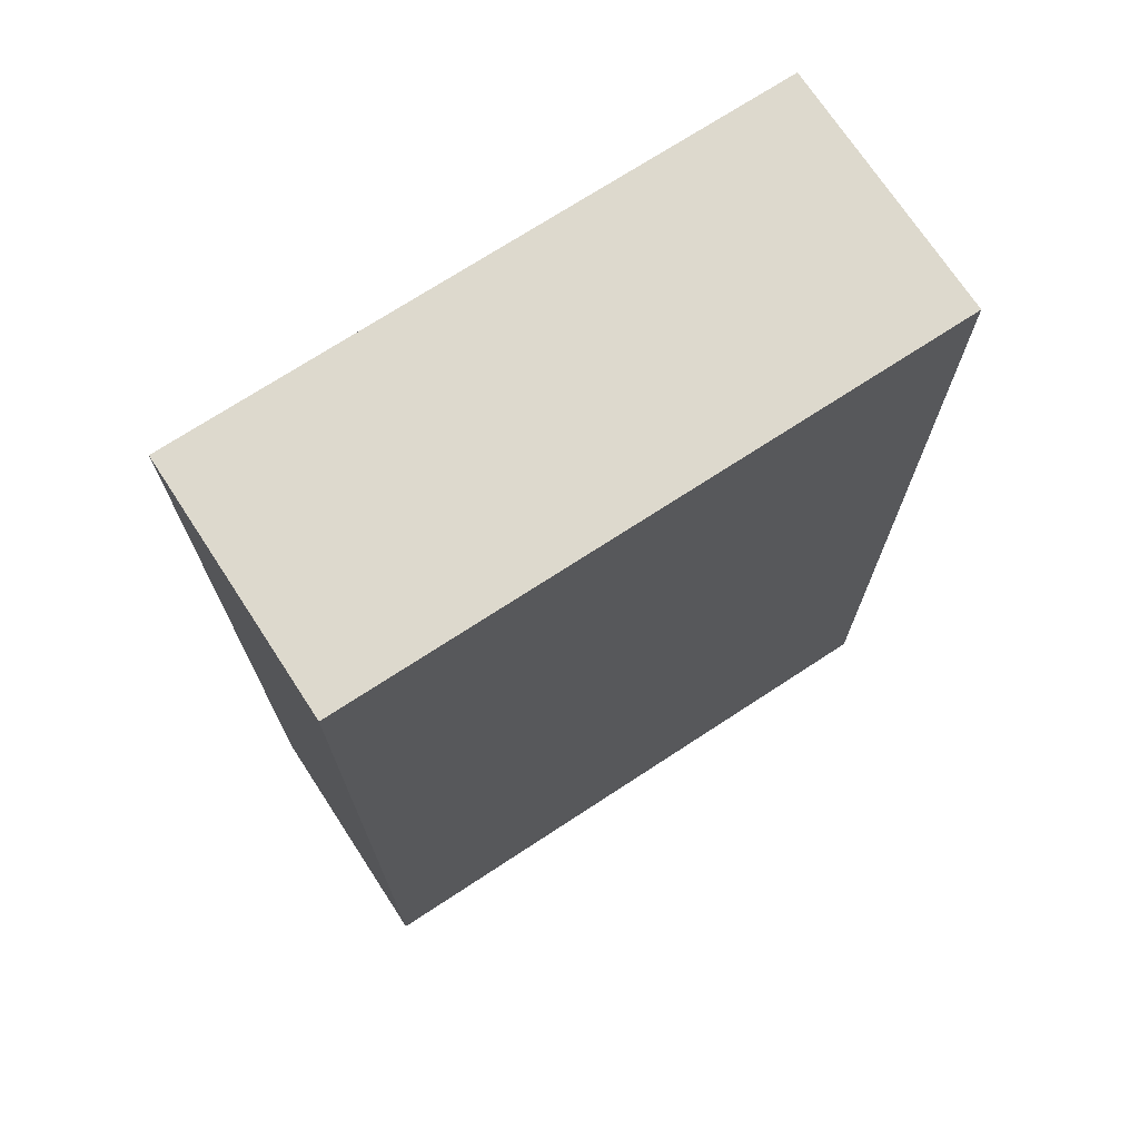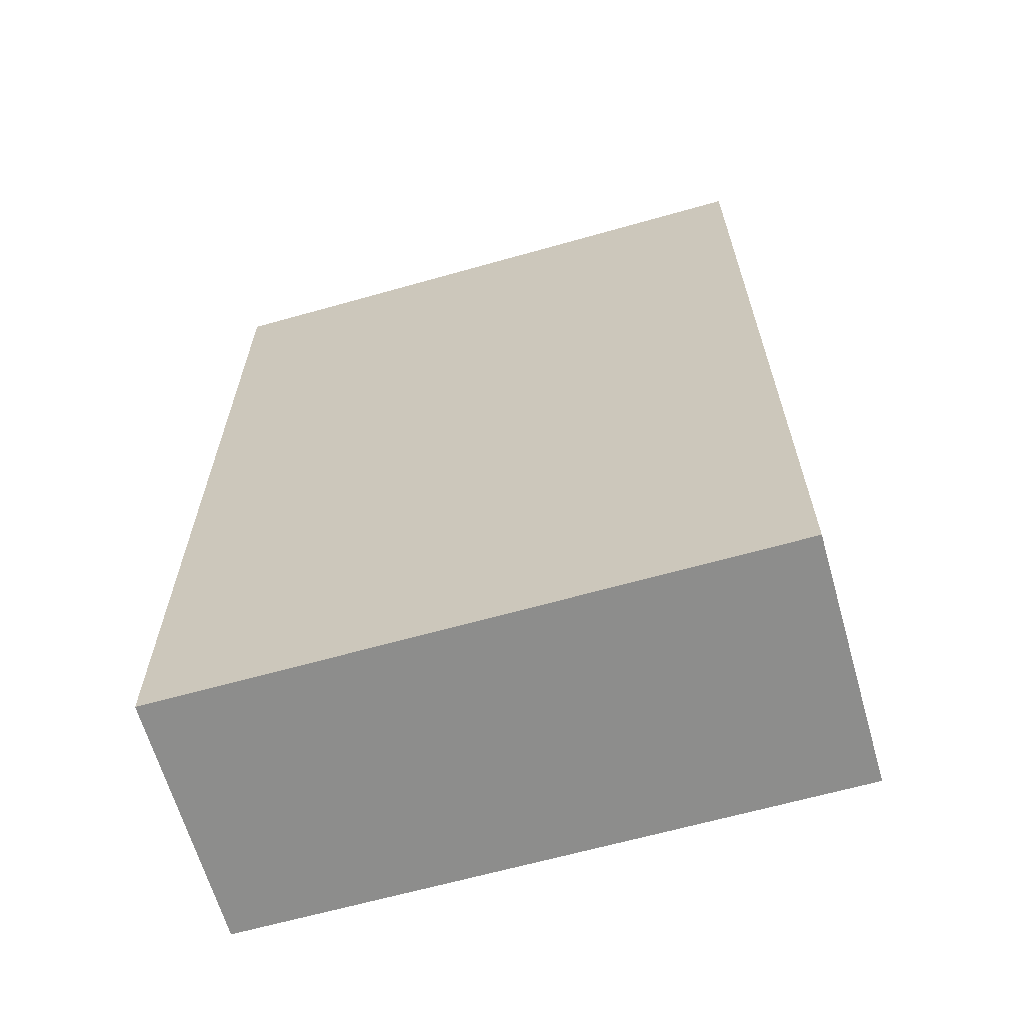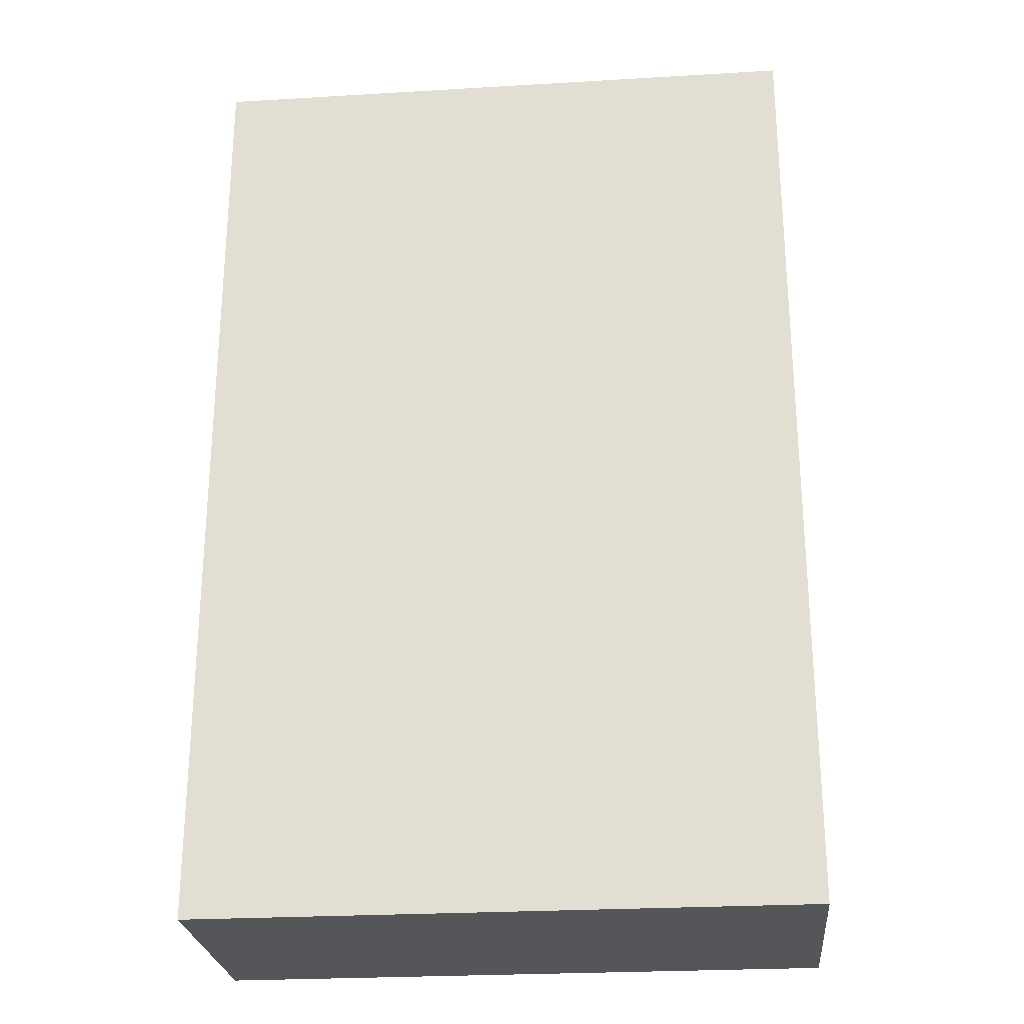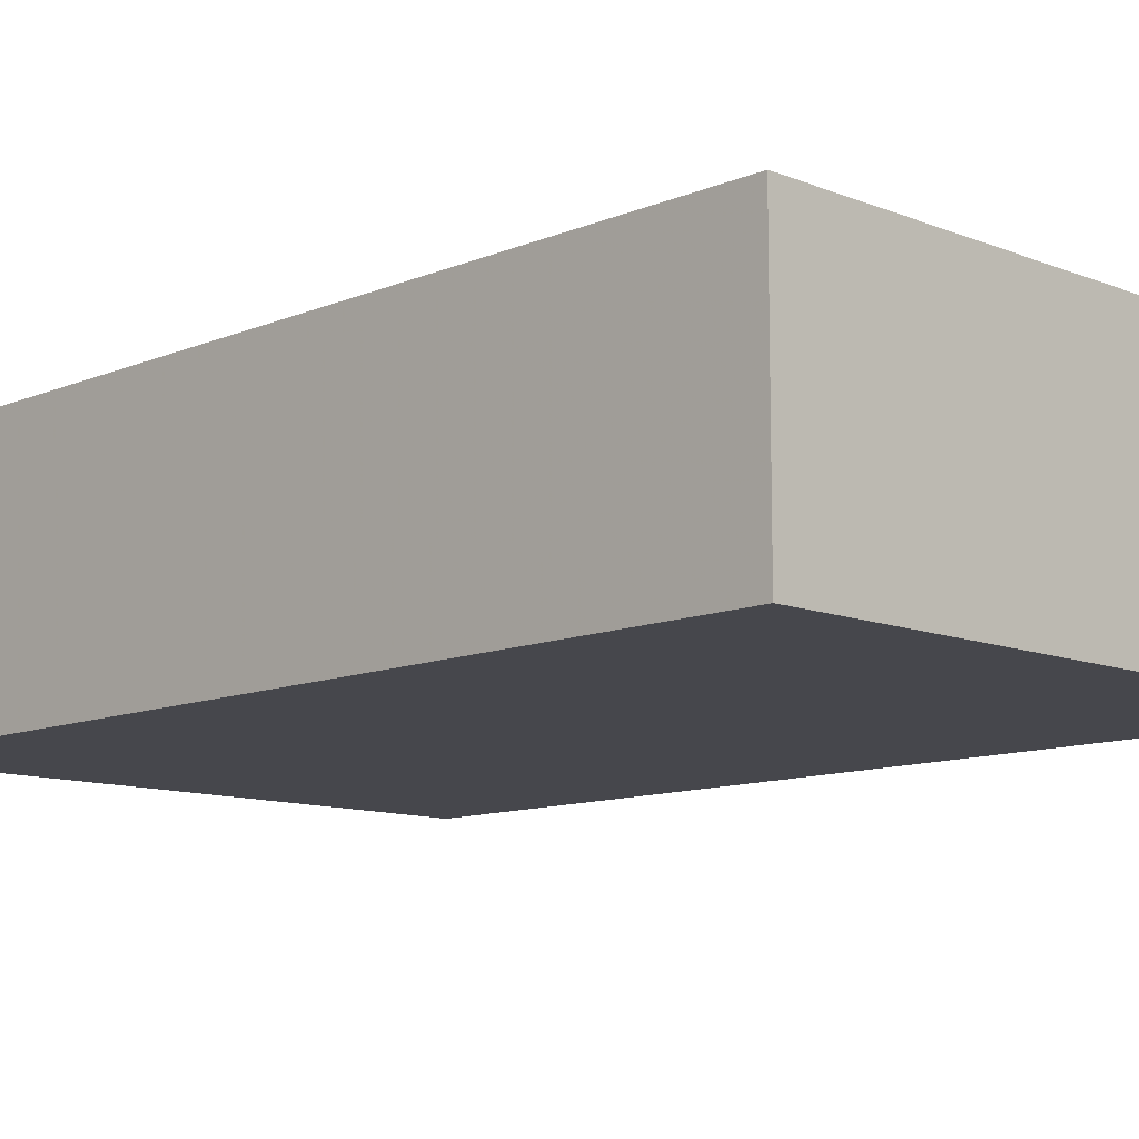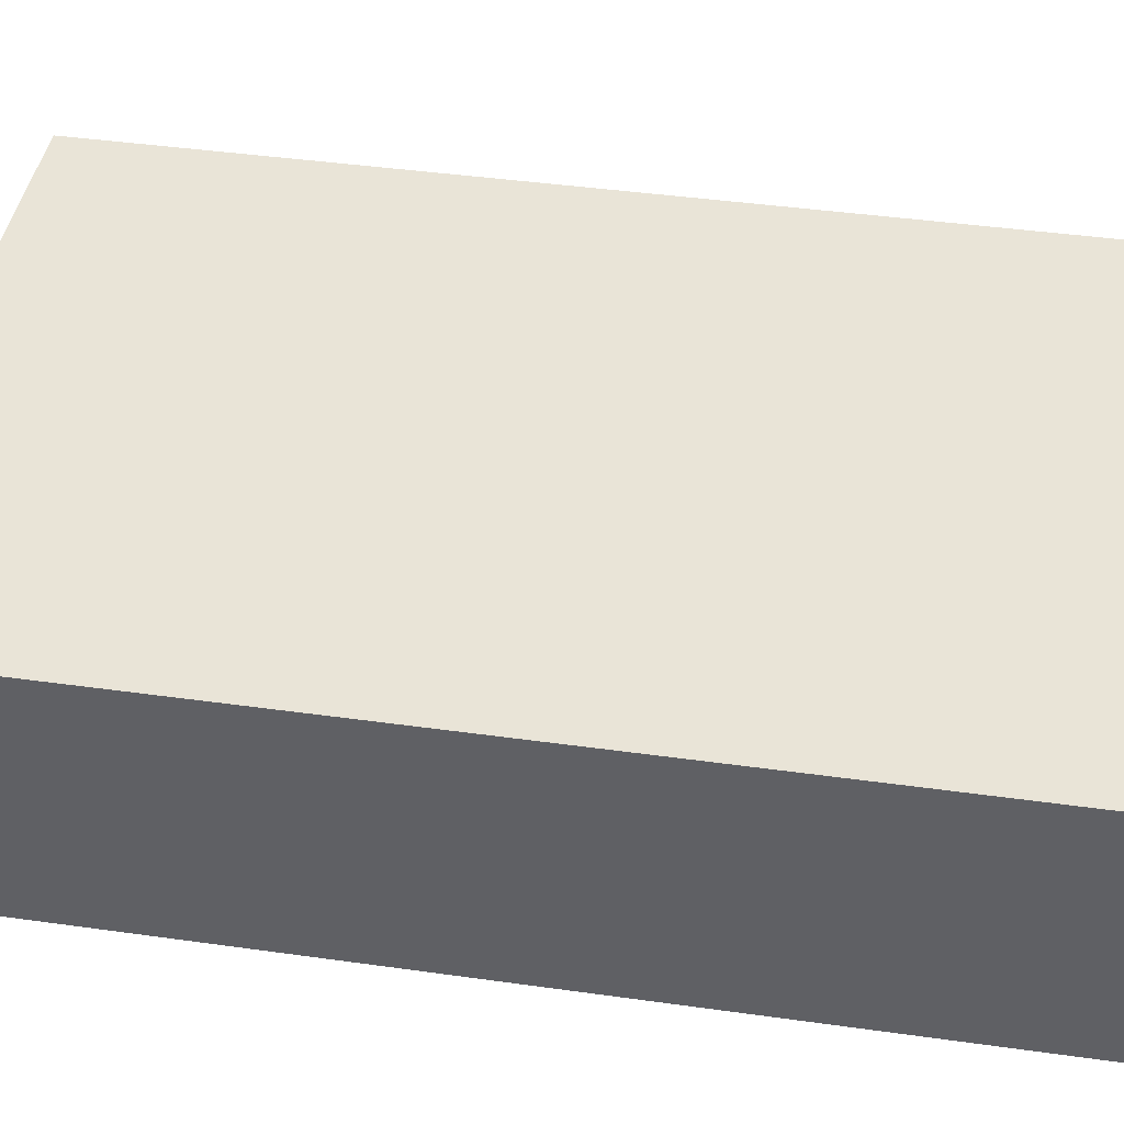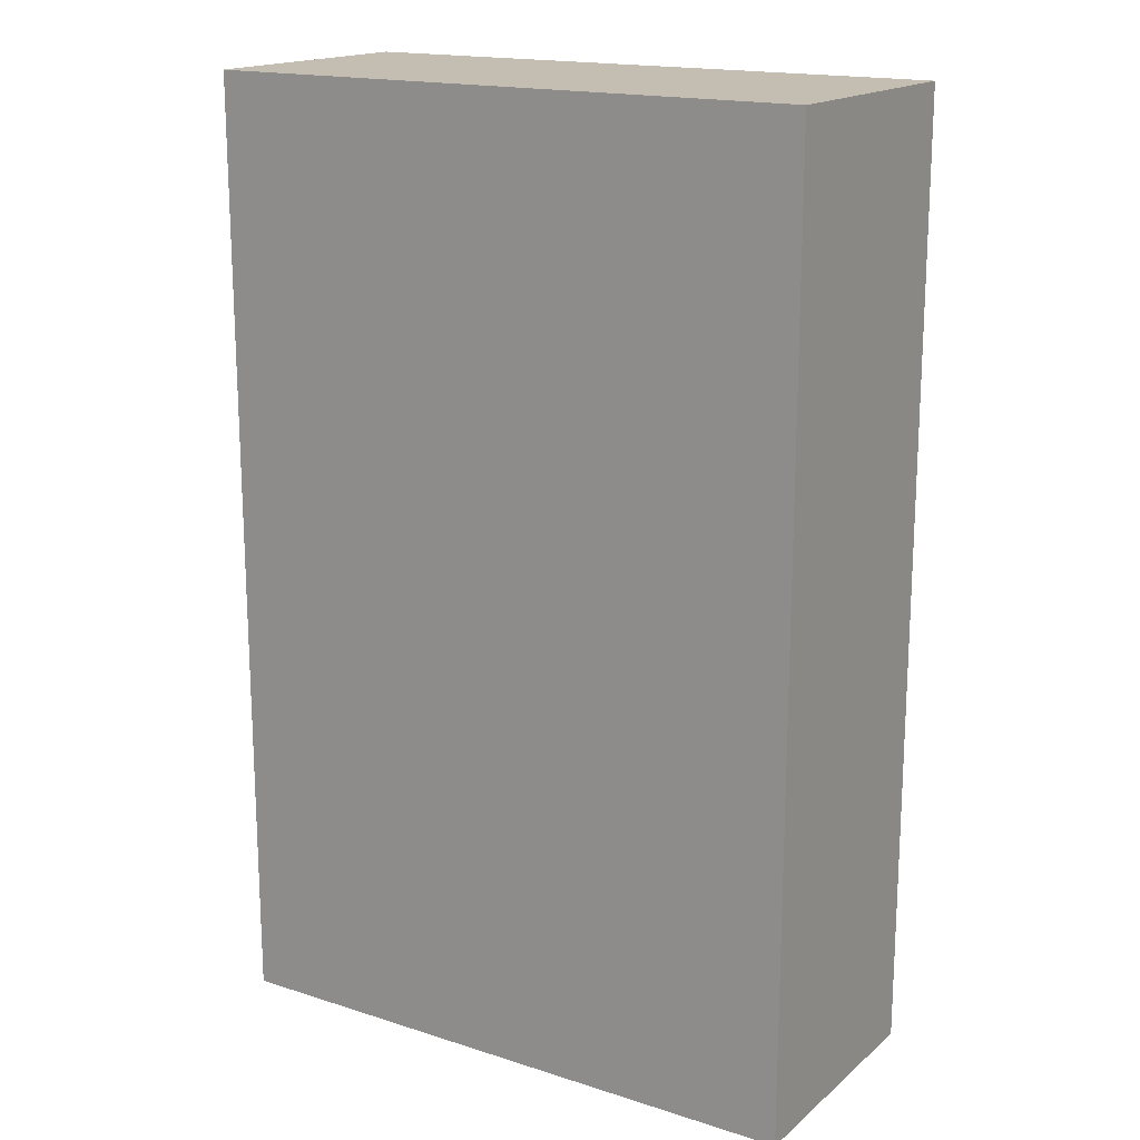
<metadata>
{"format":"obj","ext":"obj","renderer":"f3d","projection":"perspective","resolution":1024,"background":"white","views":[{"elev":72.0,"azim":146.8,"up":"+Z"},{"elev":-64.5,"azim":-164.1,"up":"+Z"},{"elev":-25.7,"azim":5.4,"up":"+Z"},{"elev":-11.0,"azim":135.6,"up":"+Y"},{"elev":43.0,"azim":-80.6,"up":"+Y"},{"elev":17.2,"azim":-147.5,"up":"+Z"}]}
</metadata>
<code>
v -13.57 -5.618 21.07
v 13.57 -5.618 21.07
v -13.57 5.618 21.07
v 13.57 5.618 21.07
v -13.57 5.618 21.07
v 13.57 -5.618 21.07
v 13.57 -5.618 -21.07
v -13.57 -5.618 -21.07
v -13.57 5.618 -21.07
v 13.57 -5.618 -21.07
v -13.57 5.618 -21.07
v 13.57 5.618 -21.07
v 13.57 5.618 21.07
v 13.57 5.618 -21.07
v -13.57 5.618 21.07
v -13.57 5.618 21.07
v 13.57 5.618 -21.07
v -13.57 5.618 -21.07
v 13.57 -5.618 21.07
v 13.57 -5.618 -21.07
v 13.57 5.618 21.07
v 13.57 5.618 21.07
v 13.57 -5.618 -21.07
v 13.57 5.618 -21.07
v -13.57 -5.618 21.07
v -13.57 -5.618 -21.07
v 13.57 -5.618 21.07
v 13.57 -5.618 21.07
v -13.57 -5.618 -21.07
v 13.57 -5.618 -21.07
v -13.57 5.618 21.07
v -13.57 -5.618 -21.07
v -13.57 -5.618 21.07
v -13.57 -5.618 -21.07
v -13.57 5.618 21.07
v -13.57 5.618 -21.07
g UnrealEdObject
f 1 2 3
f 4 5 6
f 7 8 9
f 10 11 12
f 13 14 15
f 16 17 18
f 19 20 21
f 22 23 24
f 25 26 27
f 28 29 30
f 31 32 33
f 34 35 36
g

</code>
